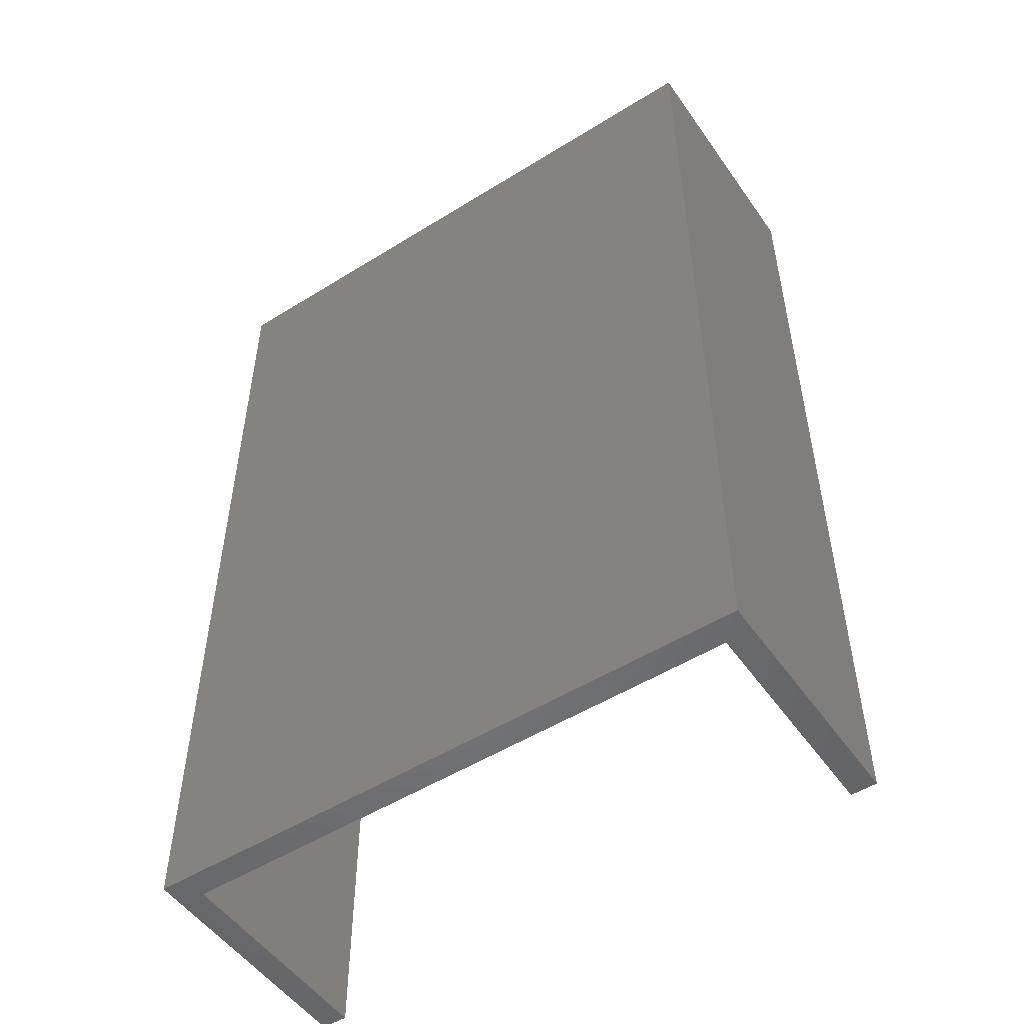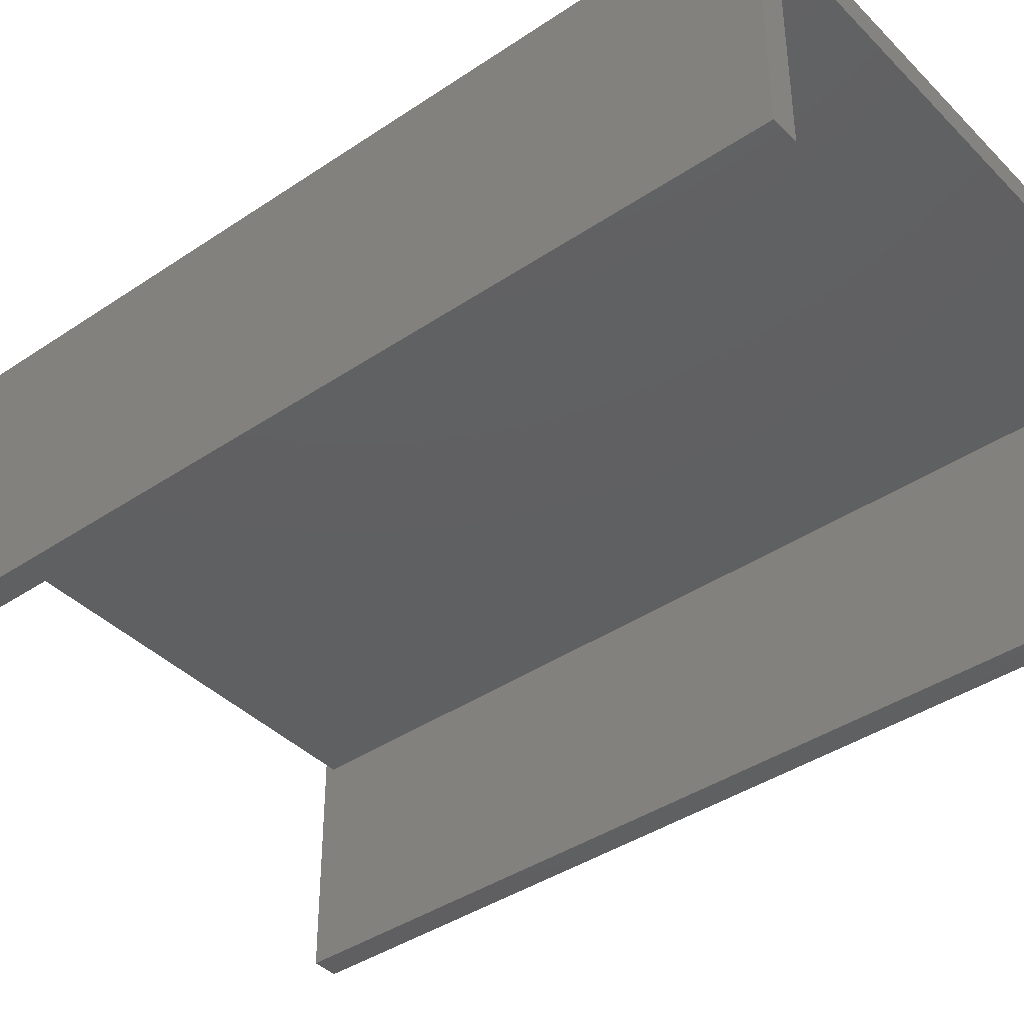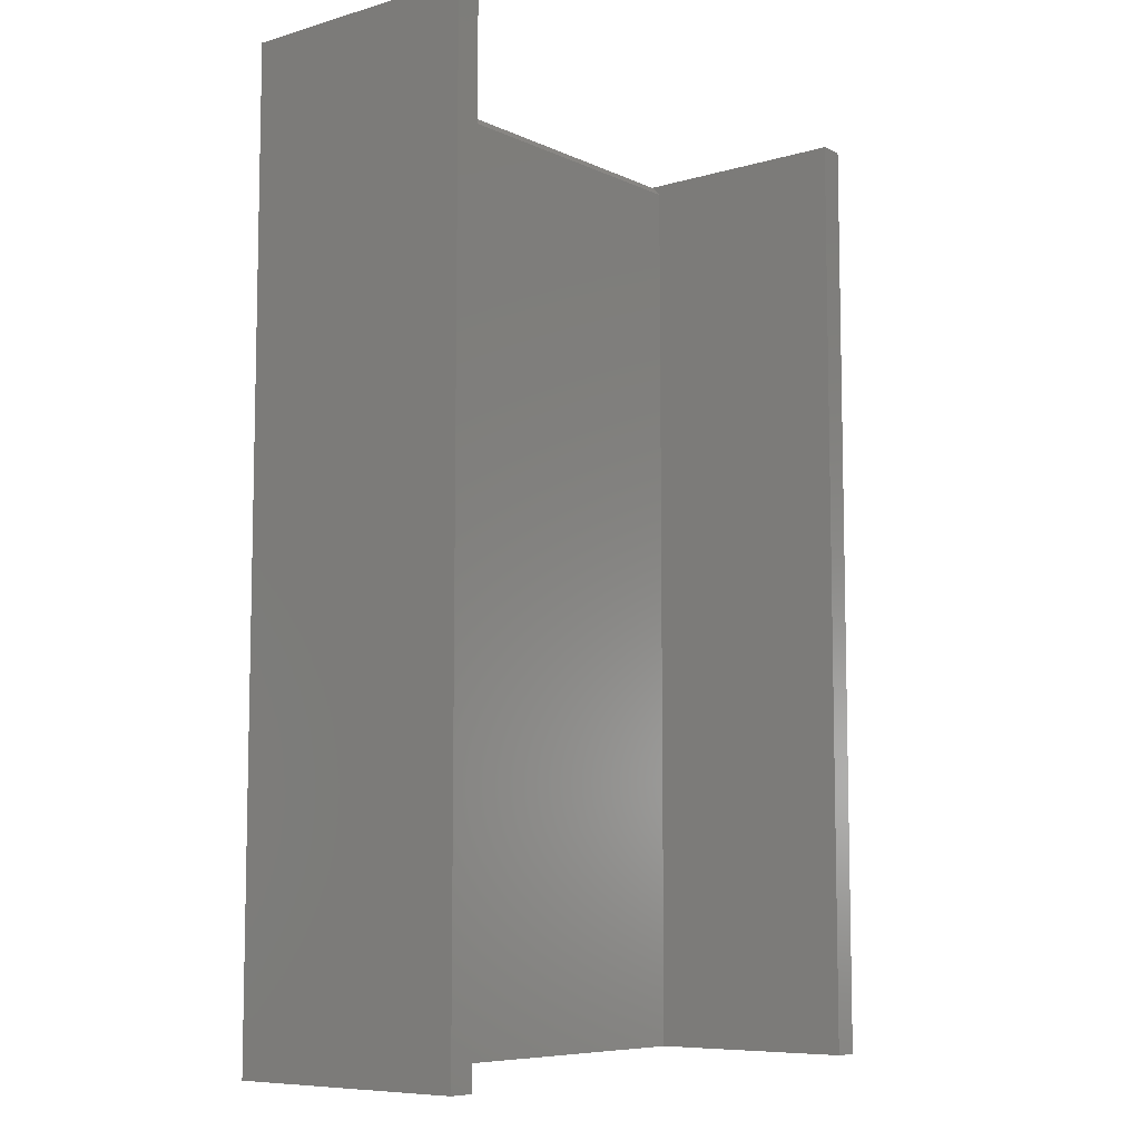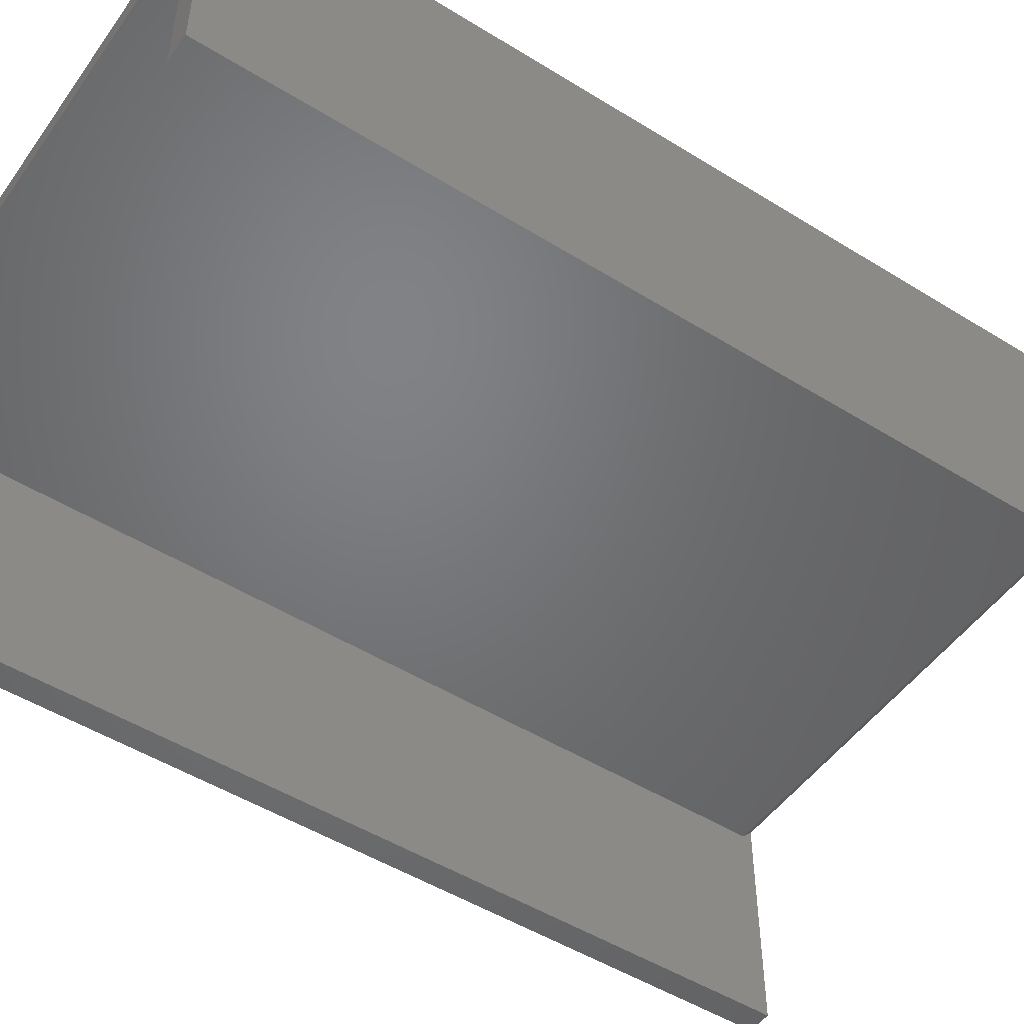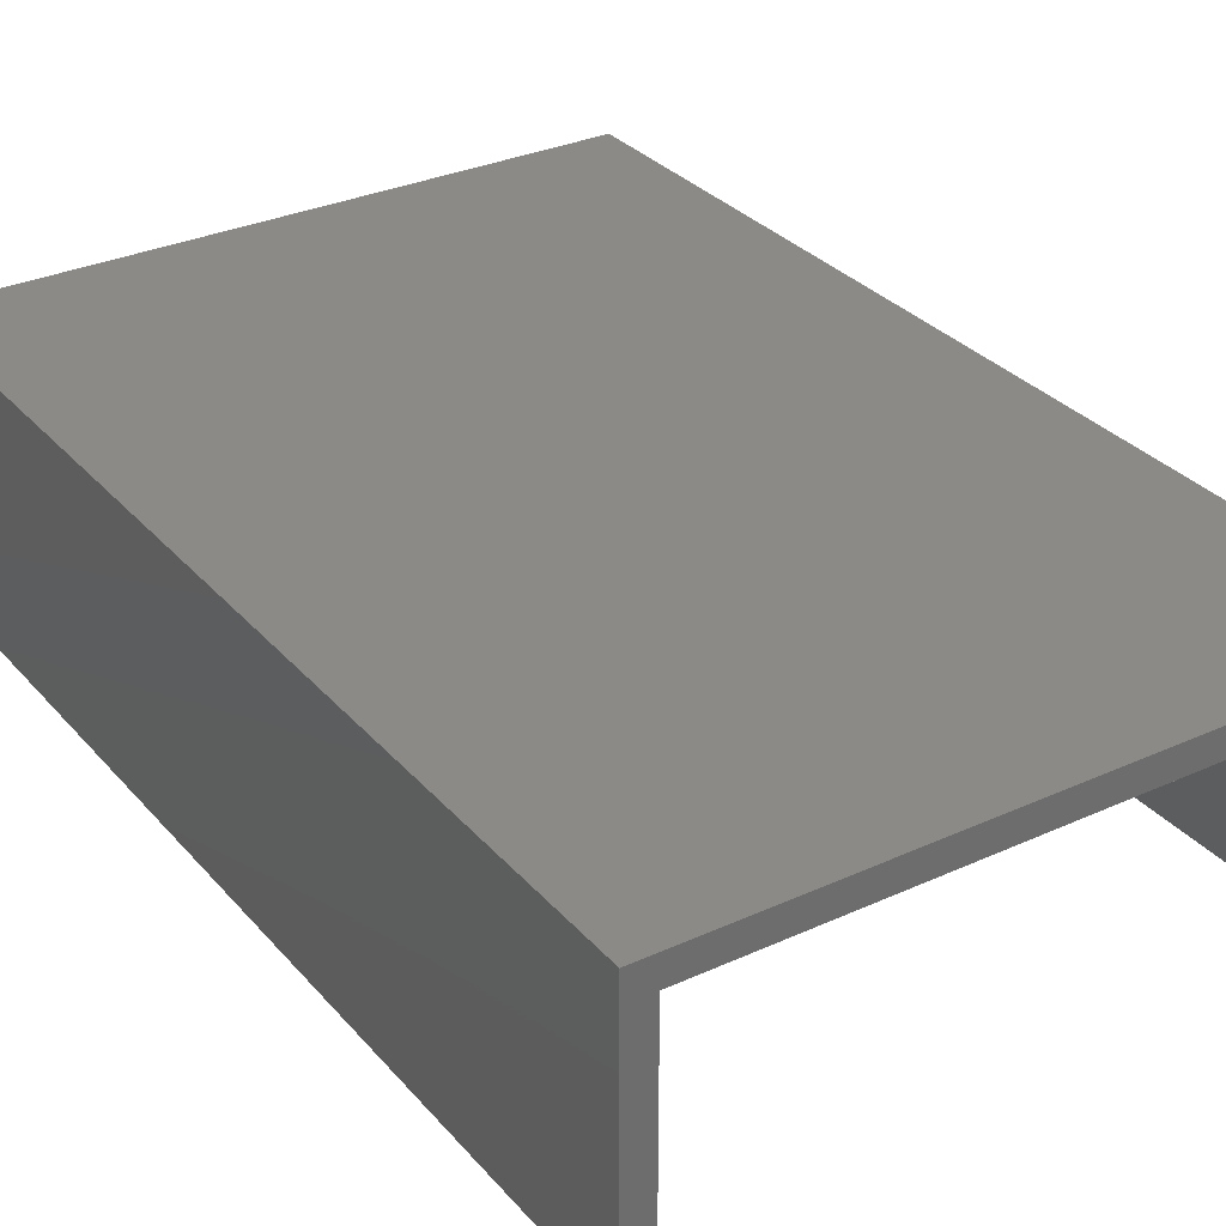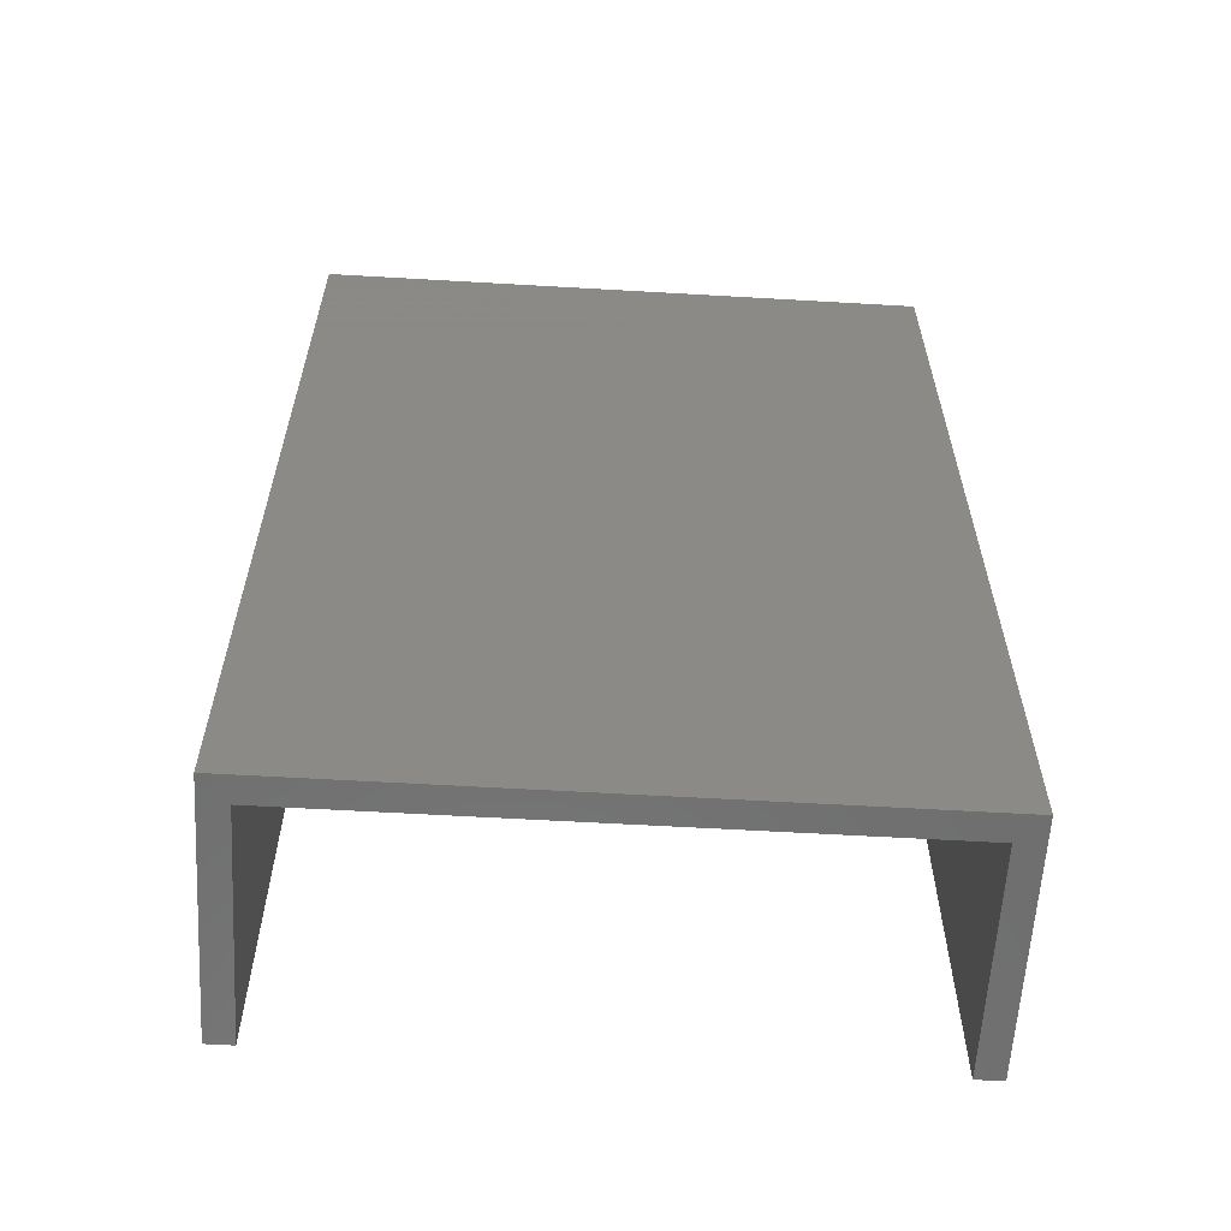
<metadata>
{"format":"stl","ext":"stl","renderer":"f3d","projection":"perspective","resolution":1024,"background":"white","views":[{"elev":-51.6,"azim":34.0,"up":"+Y"},{"elev":-40.4,"azim":-50.4,"up":"+Z"},{"elev":-7.9,"azim":128.8,"up":"+Y"},{"elev":-50.3,"azim":55.8,"up":"+Z"},{"elev":31.1,"azim":-33.2,"up":"+Z"},{"elev":-60.5,"azim":-3.4,"up":"+Y"}]}
</metadata>
<code>
# stl→obj: 18 verts, 32 faces
v 0.2765 2.446e-17 -0.1094
v 0.2969 2.689e-17 -0.1094
v 0.2765 -0.75 -0.1094
v 0.2969 -0.75 -0.1094
v -0.1875 0 -0.1094
v -0.1671 1.132e-18 -0.1094
v -0.1875 -0.75 -0.1094
v -0.1671 -0.75 -0.1094
v 0.2765 3.451e-17 0.07179
v 0.2969 3.764e-17 0.08438
v -0.1671 1.119e-17 0.07179
v -0.1875 1.076e-17 0.08438
v -0.1671 -0.007812 0.06398
v 0.2765 -0.007812 0.06398
v -0.1671 -0.75 0.06398
v 0.2765 -0.75 0.06398
v -0.1875 -0.75 0.08438
v 0.2969 -0.75 0.08438
f 1 2 3
f 3 2 4
f 5 6 7
f 7 6 8
f 9 2 1
f 2 9 10
f 10 9 11
f 10 11 12
f 12 11 6
f 12 6 5
f 13 14 15
f 15 14 16
f 15 8 13
f 13 8 6
f 13 6 11
f 3 16 1
f 1 16 14
f 1 14 9
f 12 5 17
f 17 5 7
f 2 10 4
f 4 10 18
f 13 11 14
f 14 11 9
f 7 8 17
f 17 8 15
f 17 15 18
f 18 15 16
f 18 16 4
f 4 16 3
f 10 12 18
f 18 12 17

</code>
